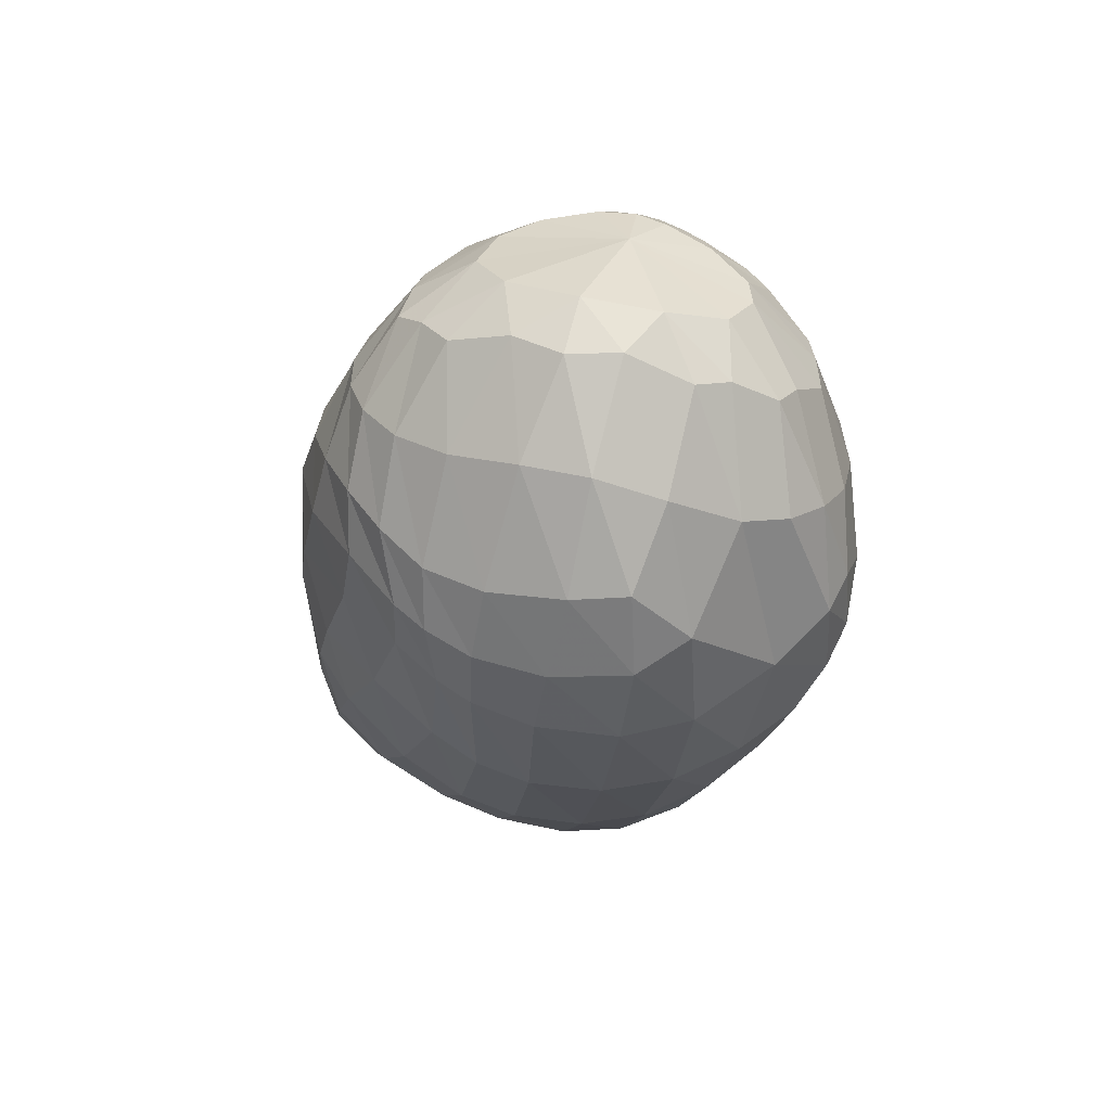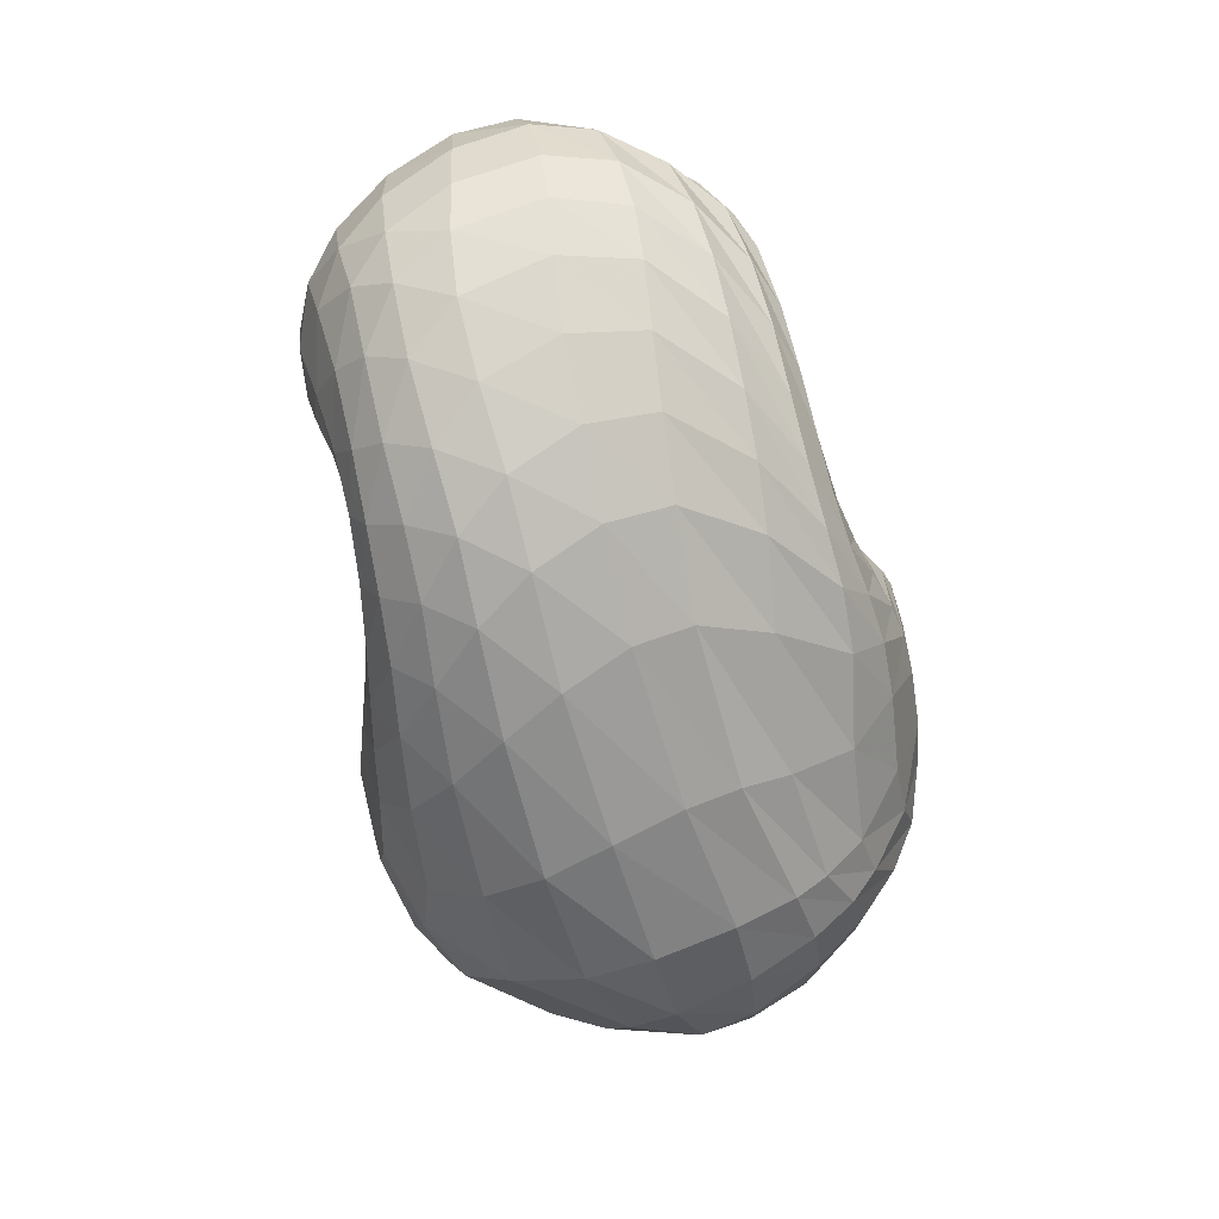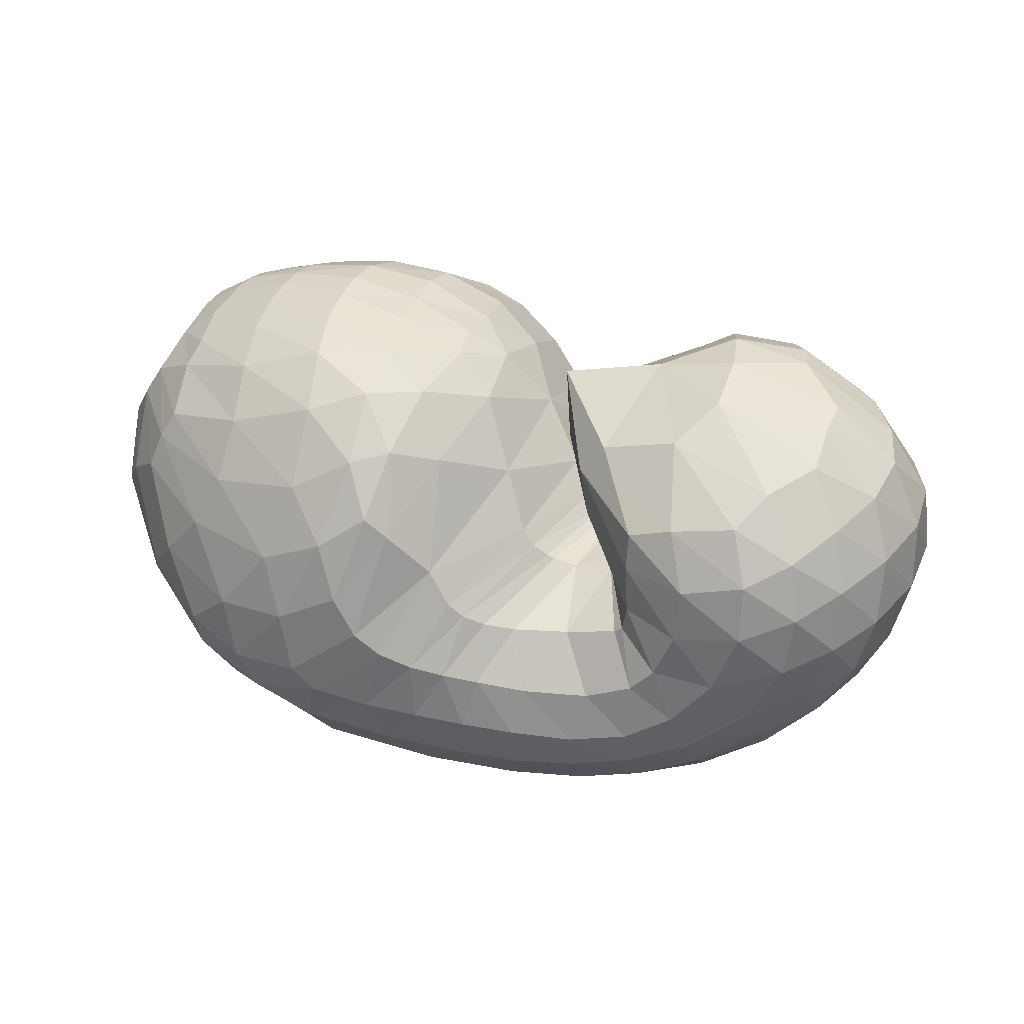
<metadata>
{"format":"obj","ext":"obj","renderer":"f3d","projection":"perspective","resolution":1024,"background":"white","views":[{"elev":-15.4,"azim":-99.7,"up":"+Y"},{"elev":-69.8,"azim":103.2,"up":"+Y"},{"elev":17.2,"azim":20.8,"up":"+Y"}]}
</metadata>
<code>
v 71.1 170.6 136.6
v 99.39 191.6 146.1
v 146.9 196.4 155.7
v 192.1 180.6 157.6
v 217.7 153.8 141.7
v 235.3 122.3 144.1
v 242.8 114.7 141.4
v 247 113.1 143.2
v 247.2 115.8 145.7
v 232.8 147.7 163.8
v 263.9 174.5 158.5
v 96.85 186.6 158.5
v 147.6 187.2 179.2
v 189 166 192.6
v 95.56 173.7 179.5
v 153.5 160.7 210.2
v 179.4 127.1 222.2
v 198.3 107 210.5
v 209.2 90.95 206.9
v 224.9 85.48 198.7
v 260.3 88.18 195
v 266 98.31 199.4
v 268.7 127.4 207.3
v 93.44 150.6 197.7
v 142 110.2 225
v 82.87 131 198.2
v 105.3 79.23 211.4
v 149.6 68.54 221.2
v 174.4 55.66 213.7
v 208.5 50.55 206.9
v 245.9 47.58 199.7
v 282 60.06 198.5
v 306.7 94.68 206.4
v 304 132.5 204.8
v 62.85 119 179.3
v 108.9 50.55 188.5
v 187.5 26 185.6
v 243.5 24.9 180.2
v 287.7 38.68 180.8
v 326.4 69.41 182.7
v 336.7 109 188.4
v 324.7 149.1 181.4
v 49.6 117.6 150.7
v 71.6 60.22 136.4
v 117.7 28.46 141.9
v 211.7 16.13 147.3
v 274.6 25.6 147.9
v 320.5 51.45 151.7
v 346.4 81.93 148.7
v 354 123.1 148.9
v 326.2 164.3 157.7
v 49.31 124.4 112.9
v 85.62 63.5 95.69
v 122.9 38.58 96.97
v 219.5 26 107
v 278.2 40.62 102.9
v 315.9 65.68 99.27
v 339.7 94.32 100.9
v 345.3 135.1 111.9
v 309.3 177.7 133.4
v 69.81 134.2 82.11
v 101.4 85.71 66.41
v 128.1 57.19 74.31
v 190.2 52.41 65.19
v 229.4 54.7 65.01
v 266.9 68.46 66.77
v 302.4 94.29 69.45
v 320.7 133.7 79.98
v 302.1 166.5 94.44
v 89.33 148.4 69.61
v 123.6 113.6 51.26
v 163 94.94 47.75
v 188.5 88.12 50.08
v 214.3 83.87 57.09
v 240.4 87.44 61.5
v 272.9 99.01 63.65
v 295.7 129.7 67.9
v 281.3 154.8 81.2
v 106.7 169.6 79.22
v 166.4 144.7 53.15
v 110.9 183.5 96.17
v 163.1 177.9 80.3
v 190.8 154.3 65.16
v 207.6 136.6 71.11
v 222.6 119.2 77.43
v 237.6 108.9 80.12
v 254.5 110.2 81.52
v 262.2 124.1 84.56
v 246.7 150.3 105
v 105.2 192 124.2
v 150.5 197.9 128
v 190 183.9 120.5
v 83.74 184.4 141.6
v 82.24 181.1 150.4
v 80.53 173.2 164.2
v 74.61 160.6 173.9
v 68.11 151.4 173.6
v 57.89 141.5 163.4
v 49.76 139.2 142.2
v 51.02 142.8 117.9
v 63.89 151.3 97.96
v 78.43 163.3 91.49
v 88.99 176.3 99.6
v 91.42 183.7 113.2
v 87.19 186 130.2
v 122.2 196.2 152.8
v 96.63 189 151.6
v 99.1 191.8 137.9
v 123.5 197.5 143.2
v 171.6 190.2 156.5
v 120.8 193.2 161.2
v 146.9 192.5 167.1
v 147.8 198.9 143.6
v 170.1 194.1 140.5
v 204.4 171.8 151.6
v 172.5 186 170
v 193.8 175.2 170.3
v 193 182.2 141.5
v 229 132.7 144.8
v 205.7 160.9 172.8
v 215 136.6 178.5
v 215.2 150.3 100.2
v 225 136.8 106.2
v 205.9 170.6 125.6
v 239.9 117 142.3
v 222 116.3 181.9
v 225.6 110.7 180.8
v 231.5 126.8 108.3
v 237.1 119.3 107.8
v 243.8 114 141.4
v 229.8 107 178.1
v 232 105.6 176.9
v 241.4 115.4 107.2
v 244.9 114.1 107.5
v 247.7 113.5 144.1
v 239.2 103.1 174.2
v 251.9 103.6 173.9
v 248.2 114.6 108.9
v 250 116.8 110.7
v 237.9 133.3 154.7
v 253.1 104.4 174.5
v 252.3 109.2 177.3
v 250 119.5 111.8
v 243.7 135.9 118.4
v 231 170.2 162.6
v 246 126 183.3
v 244.7 142.4 187.6
v 234.6 153.3 136.4
v 253.8 151.6 189.7
v 279 156 191.9
v 290.3 167.6 178.8
v 290.9 177.9 162.8
v 287.5 182.8 146.3
v 281 179.5 123.7
v 266.5 171.6 112.2
v 243.4 164.1 126.2
v 119.7 189.2 169.5
v 93.55 181.5 165.3
v 172.4 179.1 186.8
v 119.6 181.7 181.7
v 150.3 177.1 195
v 172.6 166.5 204.1
v 184.6 148.5 211.8
v 197.9 144.3 200
v 121.7 170.2 195.8
v 92.66 166 185.4
v 172.4 145.5 218.2
v 123.2 153.3 208.1
v 152.1 135.6 221.6
v 185.9 120.8 219
v 163.7 117.1 226.1
v 168.6 98 225.6
v 204.4 95.38 209
v 174.8 84.85 222.5
v 182.6 77.73 219.4
v 215.5 87.77 203.4
v 192.8 73.07 215.8
v 203.5 70.18 212.1
v 242.5 85.13 193.5
v 214.7 67.8 208.2
v 230.6 65.09 203.7
v 263.4 90.13 196.2
v 252 65.14 200.4
v 267.9 70.22 200.4
v 267.1 114.9 205.2
v 276.7 78 202.4
v 284.9 92.79 207.2
v 288 110.5 211
v 283.3 130.7 208.3
v 119.9 133.4 215.3
v 88.05 142.3 198.3
v 109.8 116.7 215
v 122.4 89.91 220.1
v 147.4 89.2 225.4
v 94.36 103.1 207.9
v 69.51 125.3 186.6
v 125.3 68.87 216.7
v 82.97 93.77 198
v 105.1 67.44 205.2
v 156 60.72 217.9
v 130.7 56.15 211.3
v 192.1 52.98 210.4
v 147.5 45.02 205
v 176.8 39.37 202
v 225.7 48.58 203.3
v 201.7 35.99 198.4
v 224 34.21 195
v 265.7 51.04 197.8
v 244.6 35.46 193.1
v 265.2 39.59 191.8
v 296.8 75.13 201.8
v 285.3 47.46 191.2
v 305.5 61.61 192.2
v 308.3 113.7 208.2
v 319.6 81.29 195.8
v 324.1 101.4 199.7
v 322.2 120.9 200.1
v 312.1 142.5 194.9
v 75.23 86.97 185.1
v 53.82 120.6 162.8
v 148 31.74 186.8
v 67.83 83.09 168.4
v 84.08 51.76 156.9
v 113.6 33.51 164.1
v 218.4 23.99 182.8
v 153.9 22.38 166.5
v 200.6 17.99 166.9
v 265.8 29.75 179.9
v 235 18.46 165.8
v 261.1 22.65 165.1
v 309.7 52.32 181.5
v 285 31.24 166.7
v 308.1 44.25 168.6
v 334.5 87.98 186.1
v 326.7 59.64 169.2
v 338.4 75.36 169.7
v 333.9 129.9 186.1
v 345.5 94.11 170.5
v 347.6 116.2 170.3
v 342.6 137.4 169.1
v 325.2 159.1 168.7
v 58.86 85.41 144.5
v 46.85 124.9 129.7
v 90.84 41.63 141
v 56.71 90.48 122.2
v 75.88 59.58 118.4
v 161.4 19.26 144.6
v 97.38 41.55 116.1
v 121.1 31.36 116.2
v 247.7 18.76 147.3
v 166.5 22 121.8
v 219.7 19.6 125.4
v 299.1 36.9 150.3
v 255.3 24.05 125.2
v 281.8 32.82 125
v 336.2 66.57 150.6
v 304.9 45.37 125.1
v 324.1 59.94 123.7
v 353.1 101.1 147.9
v 337.7 74.04 122
v 347.3 89.09 122.1
v 345.4 145.1 151.9
v 353.8 108.7 124.9
v 353 130.2 129.5
v 341.2 152.6 136.9
v 311.9 175.9 144.6
v 62.58 95.14 102.3
v 56.85 132 98.9
v 103.6 48.11 94.59
v 74.79 101.1 83.15
v 94.66 72.24 78.69
v 166.6 27.9 104.9
v 108.1 56.96 80.99
v 124.6 45.39 86.8
v 253.6 31.53 104.8
v 163.5 36.85 90.08
v 207.8 36.88 85.82
v 298.6 52.45 101
v 235.8 41.02 81.94
v 256.2 47.1 80.16
v 328.9 78.65 98.89
v 275.2 55.75 79.47
v 293.5 66.84 79.35
v 346.7 114.2 105.6
v 309.1 79.49 80.04
v 322.8 95.47 82.49
v 331.7 158.6 121.3
v 332.1 115.1 87.29
v 332.9 135.8 94.1
v 323.3 158.6 106
v 302.1 176.7 120.5
v 86.63 110 69
v 78.71 142.8 75.53
v 112.9 65.42 72.33
v 96.57 120.9 60.34
v 109.7 99.5 57.35
v 160.3 52.66 70.85
v 122.5 83.1 59.19
v 140.6 74.21 59.03
v 211.1 52.57 64.09
v 166.9 69.58 56.02
v 186 66.59 55.26
v 248.1 59.96 66.14
v 202.7 64.95 56.81
v 218.6 65.67 59.07
v 285.2 79.74 67.49
v 234.4 69.38 60.7
v 250.6 75.58 61.58
v 315.8 112.9 73.6
v 268.4 83.92 62.36
v 286.5 95.3 63.79
v 314.8 154.2 88.4
v 302 111.7 66.71
v 309.7 131.9 71.7
v 305.9 149.1 77.73
v 293.4 163.2 88.16
v 106.1 131.7 57.17
v 97 160.7 74.67
v 142.5 102.2 48.88
v 119.7 145.2 59.03
v 146.4 128.5 49.22
v 177.1 90.88 48.1
v 168.2 123.7 46.55
v 182.9 122.1 47.65
v 201.6 85.16 53.75
v 189 120.4 49.68
v 197.7 115.3 54.21
v 227 84.84 59.65
v 207.3 108.7 58.72
v 216.4 104 62.3
v 256.6 91.52 62.72
v 225.9 101.1 65.27
v 236.6 99.7 67.51
v 288.1 112.4 65.05
v 249.3 100.3 68.73
v 261.8 104.6 69.33
v 291.9 143.8 72.65
v 273.8 114.5 69.63
v 278.4 126.9 71.31
v 275 140.2 76.34
v 260.1 153.2 91.86
v 135.1 159 64.94
v 108.8 180.6 92.27
v 141.6 168.4 72
v 170.6 164 65.38
v 179 145.6 54.28
v 140.9 179.9 85.74
v 104.5 188.8 114
v 178 167.6 70.09
v 134.6 189.8 104.8
v 160.1 188.6 99.21
v 197.4 150.2 67.58
v 176.1 185.1 97.15
v 189.1 178 95.47
v 215.7 126.6 74.53
v 202.7 165.1 95.15
v 229.8 113 79.25
v 246.5 107.7 80.66
v 260.7 116.5 82.65
v 256.6 139.3 91.43
v 126.5 196.1 127.2
v 170 194.5 125
g foo
f 93 1 94
f 94 12 107
f 107 2 93
f 93 94 107
f 106 2 107
f 107 12 111
f 111 3 106
f 106 107 111
f 12 157 111
f 13 112 157
f 3 111 112
f 112 111 157
f 110 3 112
f 112 13 116
f 116 4 110
f 110 112 116
f 13 159 116
f 14 117 159
f 4 116 117
f 117 116 159
f 115 4 117
f 117 14 120
f 120 5 115
f 115 117 120
f 5 120 121
f 14 164 120
f 18 121 164
f 121 120 164
f 14 163 164
f 17 170 163
f 18 164 170
f 164 163 170
f 119 5 121
f 121 18 126
f 126 6 119
f 119 121 126
f 18 173 126
f 19 127 173
f 6 126 127
f 127 126 173
f 125 6 127
f 127 19 131
f 131 7 125
f 125 127 131
f 19 176 131
f 20 132 176
f 7 131 132
f 132 131 176
f 130 7 132
f 132 20 136
f 136 8 130
f 130 132 136
f 20 179 136
f 21 137 179
f 8 136 137
f 137 136 179
f 135 8 137
f 137 21 141
f 141 9 135
f 135 137 141
f 21 182 141
f 22 142 182
f 9 141 142
f 142 141 182
f 140 9 142
f 142 22 146
f 146 10 140
f 140 142 146
f 22 185 146
f 23 147 185
f 10 146 147
f 147 146 185
f 145 10 147
f 147 23 149
f 149 11 145
f 145 147 149
f 94 1 95
f 95 15 158
f 158 12 94
f 94 95 158
f 157 12 158
f 158 15 160
f 160 13 157
f 157 158 160
f 15 165 160
f 16 161 165
f 13 160 161
f 161 160 165
f 159 13 161
f 161 16 162
f 162 14 159
f 159 161 162
f 16 167 162
f 17 163 167
f 14 162 163
f 163 162 167
f 95 1 96
f 96 24 166
f 166 15 95
f 95 96 166
f 165 15 166
f 166 24 168
f 168 16 165
f 165 166 168
f 24 190 168
f 25 169 190
f 16 168 169
f 169 168 190
f 167 16 169
f 169 25 171
f 171 17 167
f 167 169 171
f 17 171 172
f 25 194 171
f 28 172 194
f 172 171 194
f 25 193 194
f 27 197 193
f 28 194 197
f 194 193 197
f 170 17 172
f 172 28 174
f 174 18 170
f 170 172 174
f 28 200 174
f 29 175 200
f 18 174 175
f 175 174 200
f 173 18 175
f 175 29 177
f 177 19 173
f 173 175 177
f 29 202 177
f 30 178 202
f 19 177 178
f 178 177 202
f 176 19 178
f 178 30 180
f 180 20 176
f 176 178 180
f 30 205 180
f 31 181 205
f 20 180 181
f 181 180 205
f 179 20 181
f 181 31 183
f 183 21 179
f 179 181 183
f 31 208 183
f 32 184 208
f 21 183 184
f 184 183 208
f 182 21 184
f 184 32 186
f 186 22 182
f 182 184 186
f 32 211 186
f 33 187 211
f 22 186 187
f 187 186 211
f 185 22 187
f 187 33 188
f 188 23 185
f 185 187 188
f 33 214 188
f 34 189 214
f 23 188 189
f 189 188 214
f 23 189 149
f 34 150 189
f 11 149 150
f 150 149 189
f 96 1 97
f 97 26 191
f 191 24 96
f 96 97 191
f 190 24 191
f 191 26 192
f 192 25 190
f 190 191 192
f 26 195 192
f 27 193 195
f 25 192 193
f 193 192 195
f 97 1 98
f 98 35 196
f 196 26 97
f 97 98 196
f 195 26 196
f 196 35 198
f 198 27 195
f 195 196 198
f 35 219 198
f 36 199 219
f 27 198 199
f 199 198 219
f 197 27 199
f 199 36 201
f 201 28 197
f 197 199 201
f 200 28 201
f 201 36 203
f 203 29 200
f 200 201 203
f 36 221 203
f 37 204 221
f 29 203 204
f 204 203 221
f 202 29 204
f 204 37 206
f 206 30 202
f 202 204 206
f 37 225 206
f 38 207 225
f 30 206 207
f 207 206 225
f 205 30 207
f 207 38 209
f 209 31 205
f 205 207 209
f 38 228 209
f 39 210 228
f 31 209 210
f 210 209 228
f 208 31 210
f 210 39 212
f 212 32 208
f 208 210 212
f 39 231 212
f 40 213 231
f 32 212 213
f 213 212 231
f 211 32 213
f 213 40 215
f 215 33 211
f 211 213 215
f 40 234 215
f 41 216 234
f 33 215 216
f 216 215 234
f 214 33 216
f 216 41 217
f 217 34 214
f 214 216 217
f 41 237 217
f 42 218 237
f 34 217 218
f 218 217 237
f 34 218 150
f 42 151 218
f 11 150 151
f 151 150 218
f 98 1 99
f 99 43 220
f 220 35 98
f 98 99 220
f 219 35 220
f 220 43 222
f 222 36 219
f 219 220 222
f 43 242 222
f 44 223 242
f 36 222 223
f 223 222 242
f 44 244 223
f 45 224 244
f 36 223 224
f 224 223 244
f 221 36 224
f 224 45 226
f 226 37 221
f 221 224 226
f 45 247 226
f 46 227 247
f 37 226 227
f 227 226 247
f 225 37 227
f 227 46 229
f 229 38 225
f 225 227 229
f 46 250 229
f 47 230 250
f 38 229 230
f 230 229 250
f 228 38 230
f 230 47 232
f 232 39 228
f 228 230 232
f 47 253 232
f 48 233 253
f 39 232 233
f 233 232 253
f 231 39 233
f 233 48 235
f 235 40 231
f 231 233 235
f 48 256 235
f 49 236 256
f 40 235 236
f 236 235 256
f 234 40 236
f 236 49 238
f 238 41 234
f 234 236 238
f 49 259 238
f 50 239 259
f 41 238 239
f 239 238 259
f 237 41 239
f 239 50 240
f 240 42 237
f 237 239 240
f 50 262 240
f 51 241 262
f 42 240 241
f 241 240 262
f 42 241 151
f 51 152 241
f 11 151 152
f 152 151 241
f 99 1 100
f 100 52 243
f 243 43 99
f 99 100 243
f 242 43 243
f 243 52 245
f 245 44 242
f 242 243 245
f 52 267 245
f 53 246 267
f 44 245 246
f 246 245 267
f 244 44 246
f 246 53 248
f 248 45 244
f 244 246 248
f 53 269 248
f 54 249 269
f 45 248 249
f 249 248 269
f 247 45 249
f 249 54 251
f 251 46 247
f 247 249 251
f 54 272 251
f 55 252 272
f 46 251 252
f 252 251 272
f 250 46 252
f 252 55 254
f 254 47 250
f 250 252 254
f 55 275 254
f 56 255 275
f 47 254 255
f 255 254 275
f 253 47 255
f 255 56 257
f 257 48 253
f 253 255 257
f 56 278 257
f 57 258 278
f 48 257 258
f 258 257 278
f 256 48 258
f 258 57 260
f 260 49 256
f 256 258 260
f 57 281 260
f 58 261 281
f 49 260 261
f 261 260 281
f 259 49 261
f 261 58 263
f 263 50 259
f 259 261 263
f 58 284 263
f 59 264 284
f 50 263 264
f 264 263 284
f 262 50 264
f 264 59 265
f 265 51 262
f 262 264 265
f 59 287 265
f 60 266 287
f 51 265 266
f 266 265 287
f 51 266 152
f 60 153 266
f 11 152 153
f 153 152 266
f 100 1 101
f 101 61 268
f 268 52 100
f 100 101 268
f 267 52 268
f 268 61 270
f 270 53 267
f 267 268 270
f 61 292 270
f 62 271 292
f 53 270 271
f 271 270 292
f 269 53 271
f 271 62 273
f 273 54 269
f 269 271 273
f 62 294 273
f 63 274 294
f 54 273 274
f 274 273 294
f 272 54 274
f 274 63 276
f 276 55 272
f 272 274 276
f 63 297 276
f 64 277 297
f 55 276 277
f 277 276 297
f 275 55 277
f 277 64 279
f 279 56 275
f 275 277 279
f 64 300 279
f 65 280 300
f 56 279 280
f 280 279 300
f 278 56 280
f 280 65 282
f 282 57 278
f 278 280 282
f 65 303 282
f 66 283 303
f 57 282 283
f 283 282 303
f 281 57 283
f 283 66 285
f 285 58 281
f 281 283 285
f 66 306 285
f 67 286 306
f 58 285 286
f 286 285 306
f 284 58 286
f 286 67 288
f 288 59 284
f 284 286 288
f 67 309 288
f 68 289 309
f 59 288 289
f 289 288 309
f 287 59 289
f 289 68 290
f 290 60 287
f 287 289 290
f 68 312 290
f 69 291 312
f 60 290 291
f 291 290 312
f 60 291 153
f 69 154 291
f 11 153 154
f 154 153 291
f 101 1 102
f 102 70 293
f 293 61 101
f 101 102 293
f 292 61 293
f 293 70 295
f 295 62 292
f 292 293 295
f 70 317 295
f 71 296 317
f 62 295 296
f 296 295 317
f 294 62 296
f 296 71 298
f 298 63 294
f 294 296 298
f 71 319 298
f 72 299 319
f 63 298 299
f 299 298 319
f 297 63 299
f 299 72 301
f 301 64 297
f 297 299 301
f 72 322 301
f 73 302 322
f 64 301 302
f 302 301 322
f 300 64 302
f 302 73 304
f 304 65 300
f 300 302 304
f 73 325 304
f 74 305 325
f 65 304 305
f 305 304 325
f 303 65 305
f 305 74 307
f 307 66 303
f 303 305 307
f 74 328 307
f 75 308 328
f 66 307 308
f 308 307 328
f 306 66 308
f 308 75 310
f 310 67 306
f 306 308 310
f 75 331 310
f 76 311 331
f 67 310 311
f 311 310 331
f 309 67 311
f 311 76 313
f 313 68 309
f 309 311 313
f 76 334 313
f 77 314 334
f 68 313 314
f 314 313 334
f 312 68 314
f 314 77 315
f 315 69 312
f 312 314 315
f 77 337 315
f 78 316 337
f 69 315 316
f 316 315 337
f 69 316 154
f 78 155 316
f 11 154 155
f 155 154 316
f 102 1 103
f 103 79 318
f 318 70 102
f 102 103 318
f 317 70 318
f 318 79 320
f 320 71 317
f 317 318 320
f 79 342 320
f 80 321 342
f 71 320 321
f 321 320 342
f 319 71 321
f 321 80 323
f 323 72 319
f 319 321 323
f 72 323 324
f 80 346 323
f 83 324 346
f 324 323 346
f 80 345 346
f 82 349 345
f 83 346 349
f 346 345 349
f 322 72 324
f 324 83 326
f 326 73 322
f 322 324 326
f 83 352 326
f 84 327 352
f 73 326 327
f 327 326 352
f 325 73 327
f 327 84 329
f 329 74 325
f 325 327 329
f 84 355 329
f 85 330 355
f 74 329 330
f 330 329 355
f 328 74 330
f 330 85 332
f 332 75 328
f 328 330 332
f 85 357 332
f 86 333 357
f 75 332 333
f 333 332 357
f 331 75 333
f 333 86 335
f 335 76 331
f 331 333 335
f 86 358 335
f 87 336 358
f 76 335 336
f 336 335 358
f 334 76 336
f 336 87 338
f 338 77 334
f 334 336 338
f 87 359 338
f 88 339 359
f 77 338 339
f 339 338 359
f 337 77 339
f 339 88 340
f 340 78 337
f 337 339 340
f 88 360 340
f 89 341 360
f 78 340 341
f 341 340 360
f 78 341 155
f 89 156 341
f 11 155 156
f 156 155 341
f 103 1 104
f 104 81 343
f 343 79 103
f 103 104 343
f 342 79 343
f 343 81 344
f 344 80 342
f 342 343 344
f 81 347 344
f 82 345 347
f 80 344 345
f 345 344 347
f 104 1 105
f 105 90 348
f 348 81 104
f 104 105 348
f 347 81 348
f 348 90 350
f 350 82 347
f 347 348 350
f 90 361 350
f 91 351 361
f 82 350 351
f 351 350 361
f 349 82 351
f 351 91 353
f 353 83 349
f 349 351 353
f 91 362 353
f 92 354 362
f 83 353 354
f 354 353 362
f 352 83 354
f 354 92 356
f 356 84 352
f 352 354 356
f 84 356 122
f 92 124 356
f 5 122 124
f 124 122 356
f 92 118 124
f 4 115 118
f 5 124 115
f 118 115 124
f 355 84 122
f 122 5 123
f 123 85 355
f 122 123 355
f 5 119 123
f 6 128 119
f 85 123 128
f 123 119 128
f 357 85 128
f 128 6 129
f 129 86 357
f 128 129 357
f 6 125 129
f 7 133 125
f 86 129 133
f 129 125 133
f 358 86 133
f 133 7 134
f 134 87 358
f 133 134 358
f 7 130 134
f 8 138 130
f 87 134 138
f 134 130 138
f 359 87 138
f 138 8 139
f 139 88 359
f 138 139 359
f 8 135 139
f 9 143 135
f 88 139 143
f 139 135 143
f 360 88 143
f 143 9 144
f 144 89 360
f 143 144 360
f 9 140 144
f 10 148 140
f 89 144 148
f 144 140 148
f 89 148 156
f 10 145 148
f 11 156 145
f 148 145 156
f 1 93 105
f 2 108 93
f 90 105 108
f 105 93 108
f 361 90 108
f 108 2 109
f 109 91 361
f 108 109 361
f 2 106 109
f 3 113 106
f 91 109 113
f 109 106 113
f 362 91 113
f 113 3 114
f 114 92 362
f 113 114 362
f 3 110 114
f 4 118 110
f 92 114 118
f 114 110 118
g

</code>
